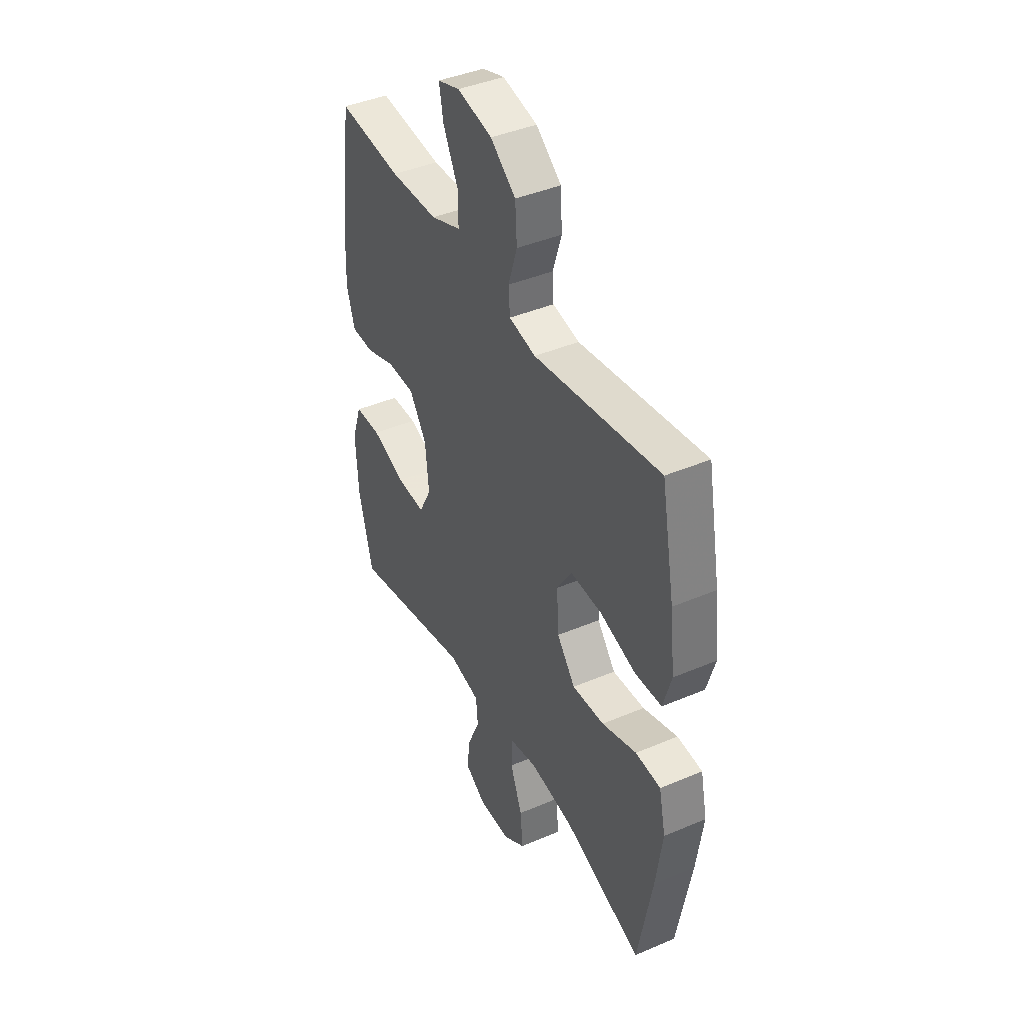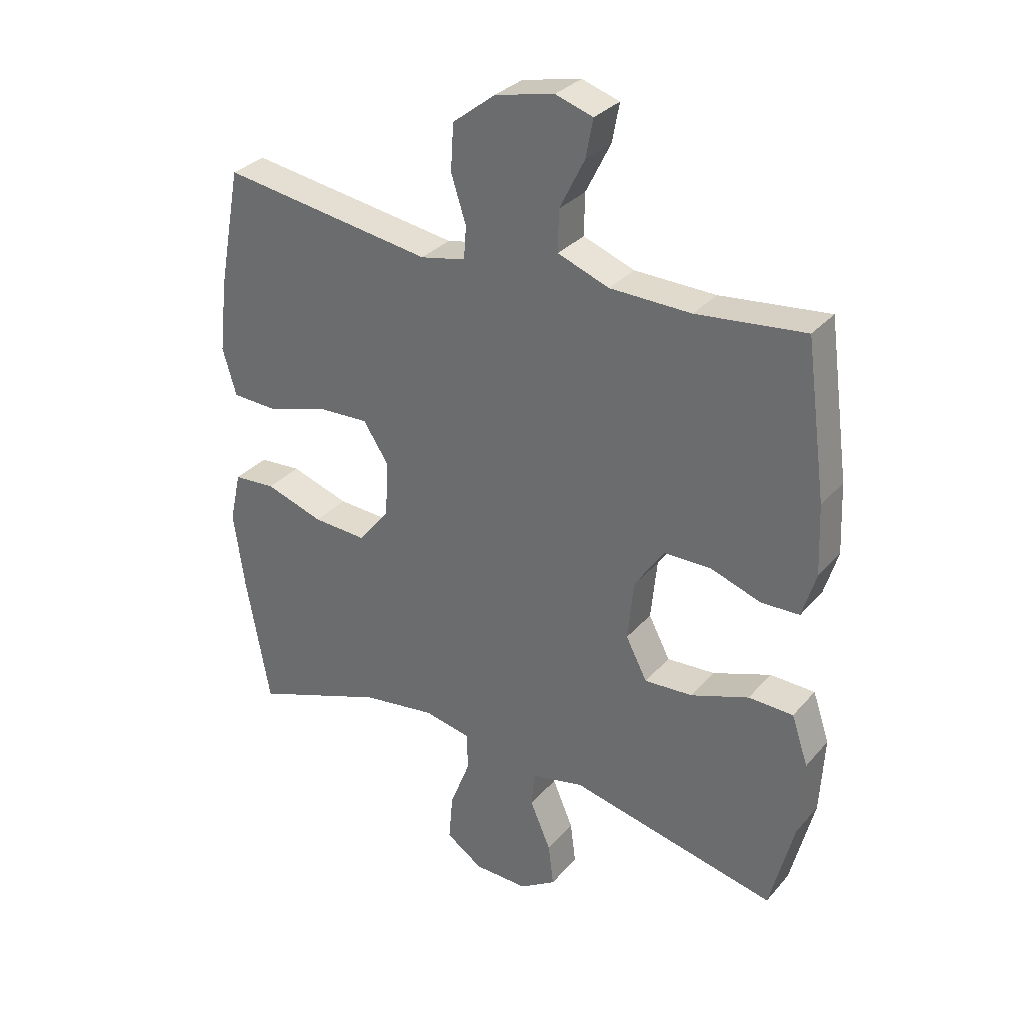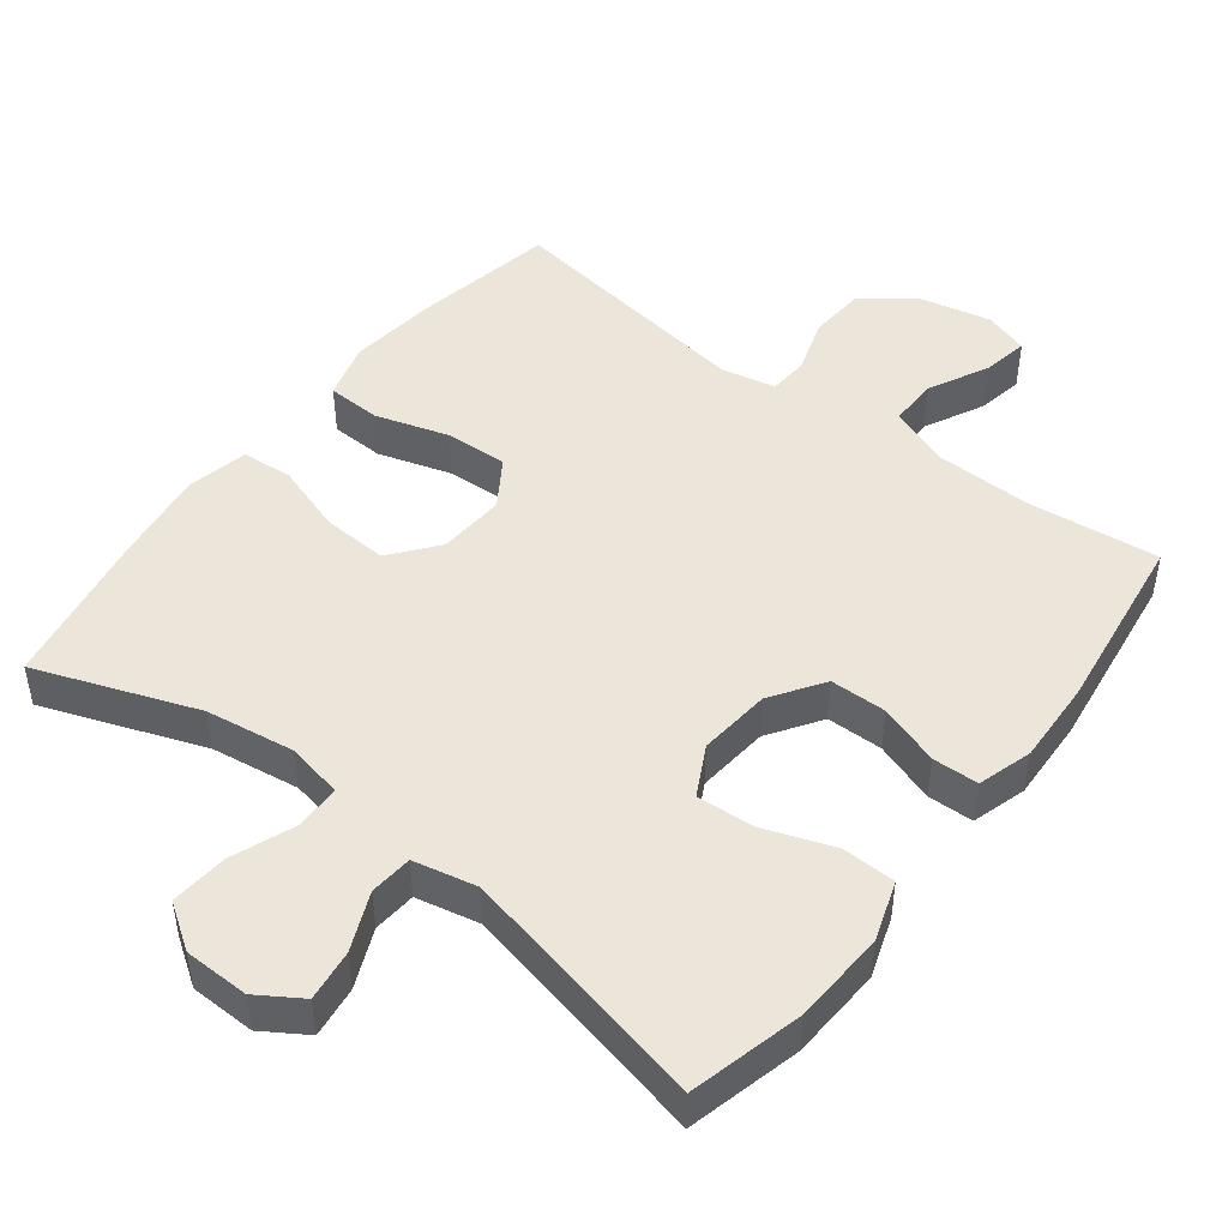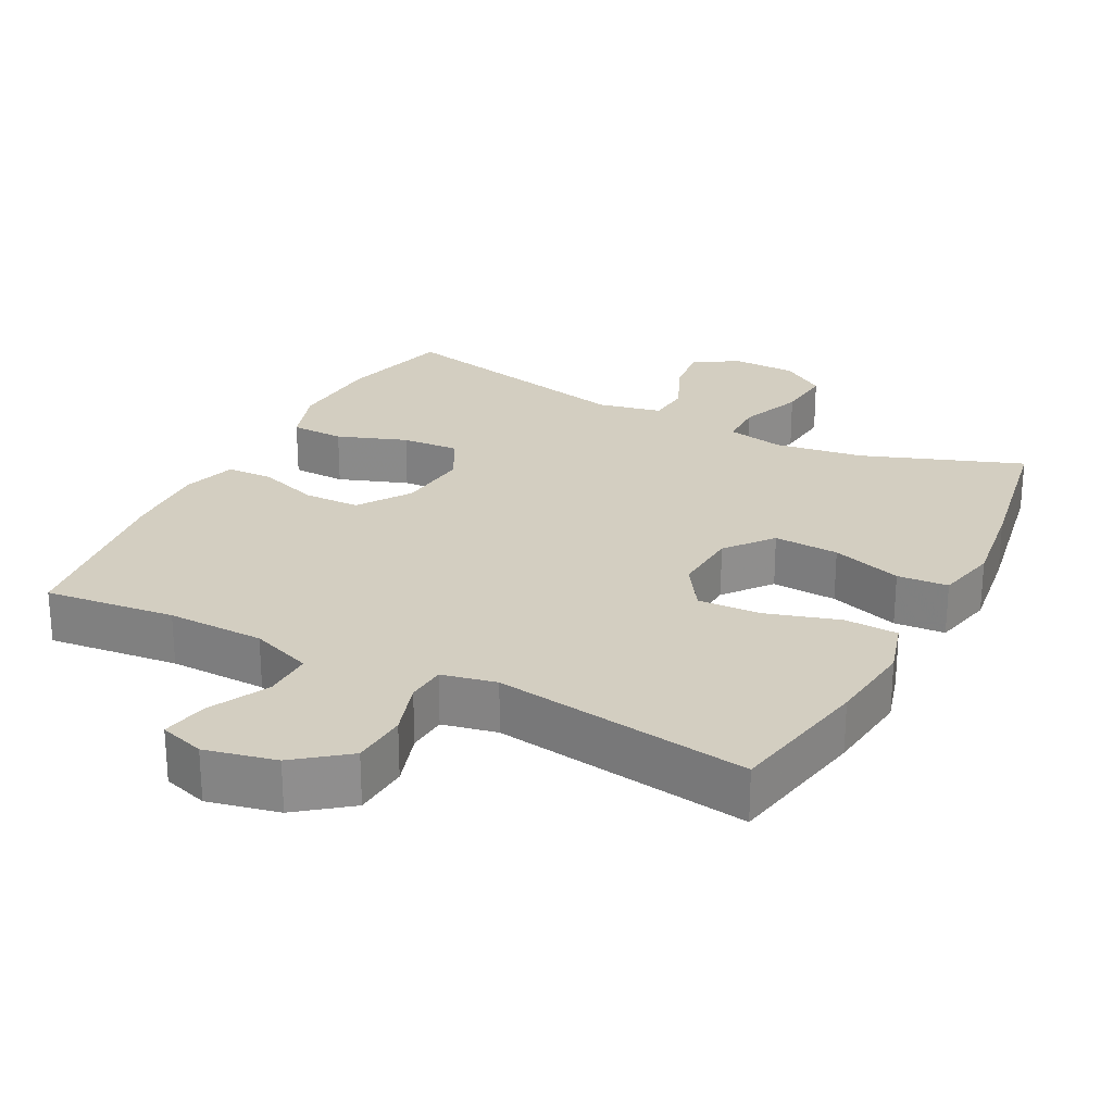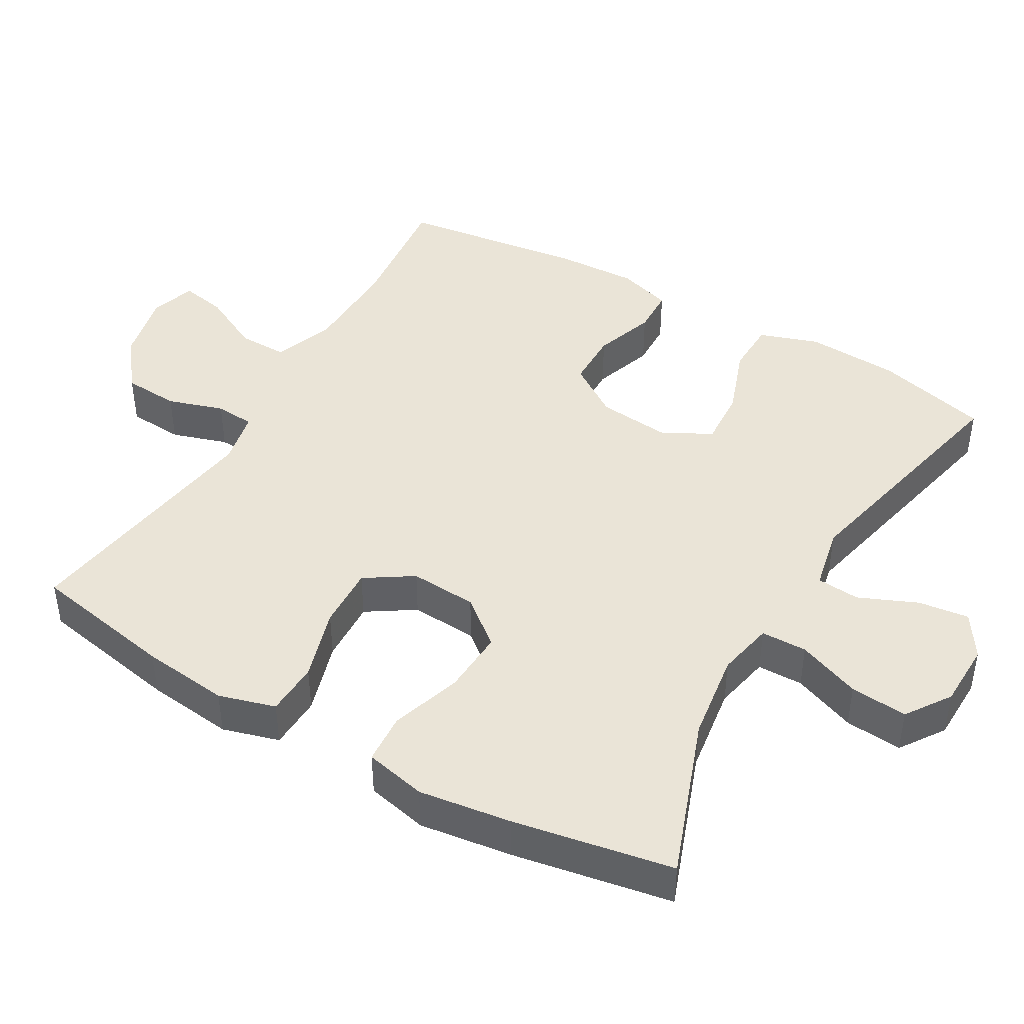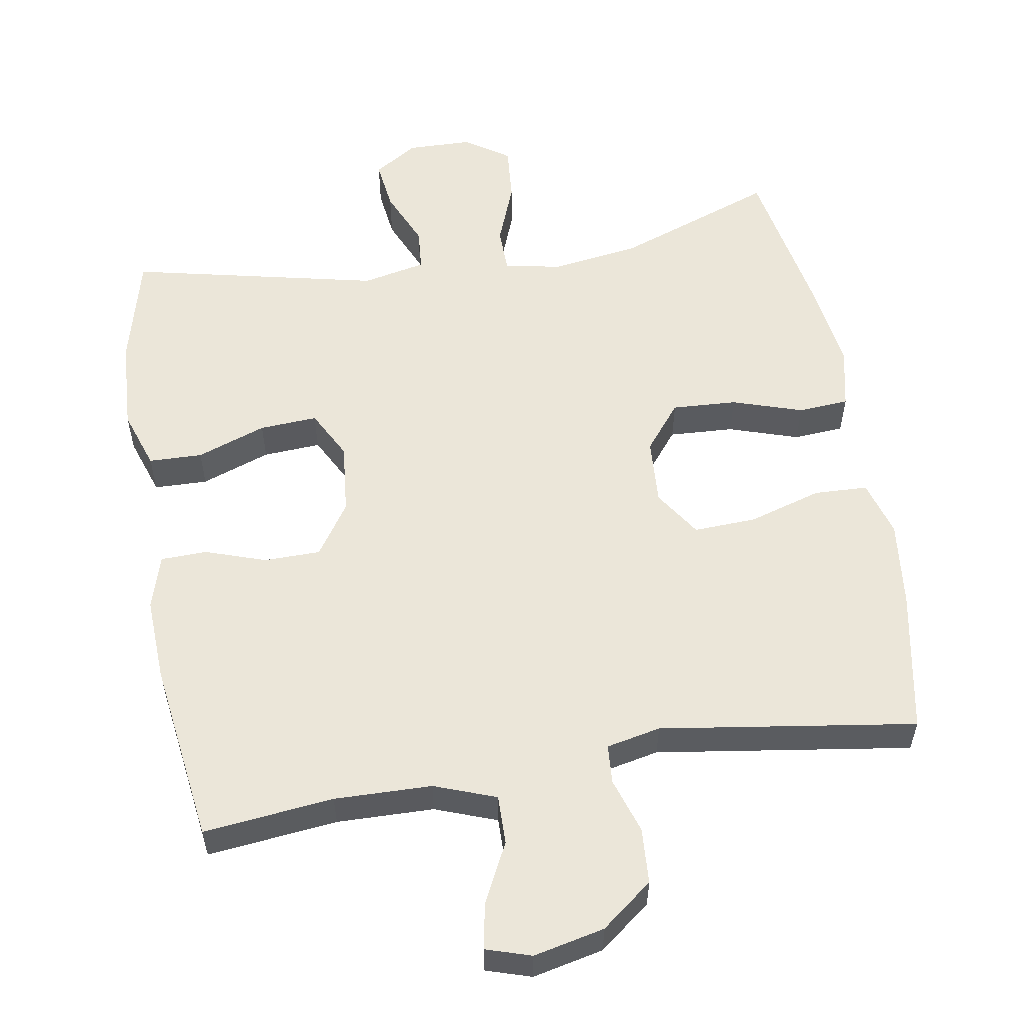
<metadata>
{"format":"obj","ext":"obj","renderer":"f3d","projection":"perspective","resolution":1024,"background":"white","views":[{"elev":41.8,"azim":62.8,"up":"+Z"},{"elev":31.5,"azim":-146.5,"up":"+Z"},{"elev":47.2,"azim":-142.5,"up":"+Y"},{"elev":25.3,"azim":27.4,"up":"+Y"},{"elev":43.8,"azim":120.1,"up":"+Y"},{"elev":55.9,"azim":-9.6,"up":"+Y"}]}
</metadata>
<code>
v -0.5 0.07 0.5
v -0.318 0.07 0.48
v -0.182 0.07 0.483
v -0.096 0.07 0.515
v -0.097 0.07 0.584
v -0.139 0.07 0.668
v -0.151 0.07 0.732
v -0.088 0.07 0.752
v 0.011 0.07 0.73
v 0.083 0.07 0.674
v 0.088 0.07 0.596
v 0.063 0.07 0.518
v 0.067 0.07 0.463
v 0.143 0.07 0.447
v 0.5 0.07 0.5
v 0.538 0.07 0.299
v 0.552 0.07 0.177
v 0.529 0.07 0.098
v 0.454 0.07 0.095
v 0.352 0.07 0.126
v 0.264 0.07 0.13
v 0.221 0.07 0.064
v 0.227 0.07 -0.03
v 0.279 0.07 -0.095
v 0.37 0.07 -0.09
v 0.468 0.07 -0.058
v 0.539 0.07 -0.063
v 0.558 0.07 -0.149
v 0.54 0.07 -0.279
v 0.5 0.07 -0.5
v 0.276 0.07 -0.418
v 0.152 0.07 -0.4
v 0.073 0.07 -0.416
v 0.072 0.07 -0.48
v 0.106 0.07 -0.568
v 0.113 0.07 -0.648
v 0.051 0.07 -0.69
v -0.04 0.07 -0.692
v -0.101 0.07 -0.653
v -0.092 0.07 -0.582
v -0.057 0.07 -0.501
v -0.062 0.07 -0.441
v -0.151 0.07 -0.422
v -0.5 0.07 -0.5
v -0.54 0.07 -0.342
v -0.547 0.07 -0.212
v -0.519 0.07 -0.129
v -0.444 0.07 -0.127
v -0.347 0.07 -0.162
v -0.266 0.07 -0.167
v -0.23 0.07 -0.098
v -0.24 0.07 0.003
v -0.289 0.07 0.076
v -0.368 0.07 0.077
v -0.453 0.07 0.048
v -0.517 0.07 0.05
v -0.54 0.07 0.126
v -0.535 0.07 0.243
v -0.5 0 0.5
v -0.318 0 0.48
v -0.182 0 0.483
v -0.096 0 0.515
v -0.097 0 0.584
v -0.139 0 0.668
v -0.151 0 0.732
v -0.088 0 0.752
v 0.011 0 0.73
v 0.083 0 0.674
v 0.088 0 0.596
v 0.063 0 0.518
v 0.067 0 0.463
v 0.143 0 0.447
v 0.5 0 0.5
v 0.538 0 0.299
v 0.552 0 0.177
v 0.529 0 0.098
v 0.454 0 0.095
v 0.352 0 0.126
v 0.264 0 0.13
v 0.221 0 0.064
v 0.227 0 -0.03
v 0.279 0 -0.095
v 0.37 0 -0.09
v 0.468 0 -0.058
v 0.539 0 -0.063
v 0.558 0 -0.149
v 0.54 0 -0.279
v 0.5 0 -0.5
v 0.276 0 -0.418
v 0.152 0 -0.4
v 0.073 0 -0.416
v 0.072 0 -0.48
v 0.106 0 -0.568
v 0.113 0 -0.648
v 0.051 0 -0.69
v -0.04 0 -0.692
v -0.101 0 -0.653
v -0.092 0 -0.582
v -0.057 0 -0.501
v -0.062 0 -0.441
v -0.151 0 -0.422
v -0.5 0 -0.5
v -0.54 0 -0.342
v -0.547 0 -0.212
v -0.519 0 -0.129
v -0.444 0 -0.127
v -0.347 0 -0.162
v -0.266 0 -0.167
v -0.23 0 -0.098
v -0.24 0 0.003
v -0.289 0 0.076
v -0.368 0 0.077
v -0.453 0 0.048
v -0.517 0 0.05
v -0.54 0 0.126
v -0.535 0 0.243
f 58 1 2
f 57 58 2
f 56 57 2
f 55 56 2
f 54 55 2
f 53 54 2 3
f 52 53 3 4
f 51 52 4
f 47 48 49
f 46 47 49
f 45 46 49
f 44 45 49
f 43 44 49
f 42 43 49 50
f 39 40 41
f 38 39 41
f 37 38 41
f 36 37 41
f 35 36 41
f 34 35 41
f 33 34 41 42
f 42 50 51
f 33 42 51
f 32 33 51
f 29 30 31
f 28 29 31
f 27 28 31
f 26 27 31
f 25 26 31
f 24 25 31 32
f 18 19 20
f 17 18 20
f 16 17 20
f 15 16 20
f 14 15 20
f 13 14 20 21
f 10 11 12
f 9 10 12
f 8 9 12
f 7 8 12
f 6 7 12
f 5 6 12
f 4 5 12 13
f 13 21 22
f 4 13 22
f 51 4 22
f 23 24 32 51
f 22 23 51
f 60 59 116
f 60 116 115
f 60 115 114
f 60 114 113
f 60 113 112
f 61 60 112 111
f 62 61 111 110
f 62 110 109
f 107 106 105
f 107 105 104
f 107 104 103
f 107 103 102
f 107 102 101
f 108 107 101 100
f 99 98 97
f 99 97 96
f 99 96 95
f 99 95 94
f 99 94 93
f 99 93 92
f 100 99 92 91
f 109 108 100
f 109 100 91
f 109 91 90
f 89 88 87
f 89 87 86
f 89 86 85
f 89 85 84
f 89 84 83
f 90 89 83 82
f 78 77 76
f 78 76 75
f 78 75 74
f 78 74 73
f 78 73 72
f 79 78 72 71
f 70 69 68
f 70 68 67
f 70 67 66
f 70 66 65
f 70 65 64
f 70 64 63
f 71 70 63 62
f 80 79 71
f 80 71 62
f 80 62 109
f 109 90 82 81
f 109 81 80
f 1 59 60 2
f 2 60 61 3
f 3 61 62 4
f 4 62 63 5
f 5 63 64 6
f 6 64 65 7
f 7 65 66 8
f 8 66 67 9
f 9 67 68 10
f 10 68 69 11
f 11 69 70 12
f 12 70 71 13
f 13 71 72 14
f 14 72 73 15
f 15 73 74 16
f 16 74 75 17
f 17 75 76 18
f 18 76 77 19
f 19 77 78 20
f 20 78 79 21
f 21 79 80 22
f 22 80 81 23
f 23 81 82 24
f 24 82 83 25
f 25 83 84 26
f 26 84 85 27
f 27 85 86 28
f 28 86 87 29
f 29 87 88 30
f 30 88 89 31
f 31 89 90 32
f 32 90 91 33
f 33 91 92 34
f 34 92 93 35
f 35 93 94 36
f 36 94 95 37
f 37 95 96 38
f 38 96 97 39
f 39 97 98 40
f 40 98 99 41
f 41 99 100 42
f 42 100 101 43
f 43 101 102 44
f 44 102 103 45
f 45 103 104 46
f 46 104 105 47
f 47 105 106 48
f 48 106 107 49
f 49 107 108 50
f 50 108 109 51
f 51 109 110 52
f 52 110 111 53
f 53 111 112 54
f 54 112 113 55
f 55 113 114 56
f 56 114 115 57
f 57 115 116 58
f 58 116 59 1

</code>
